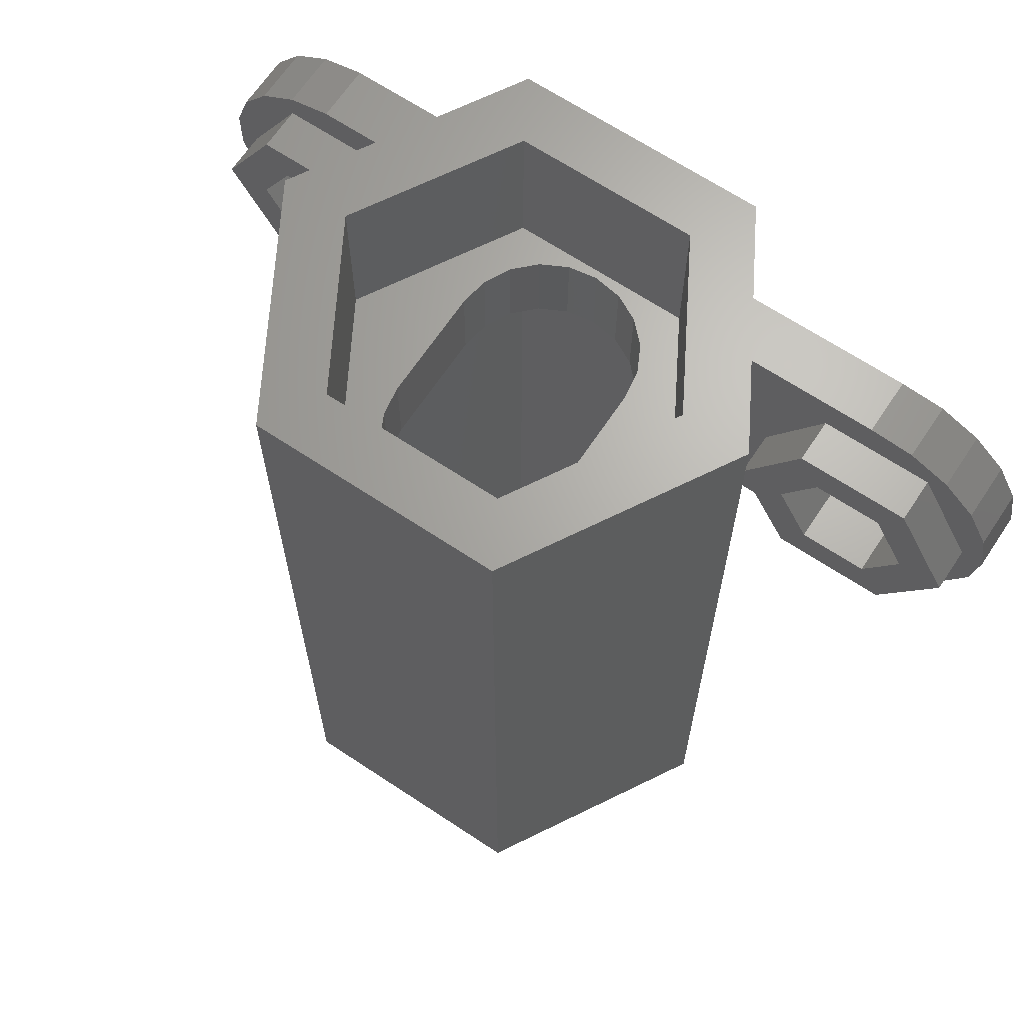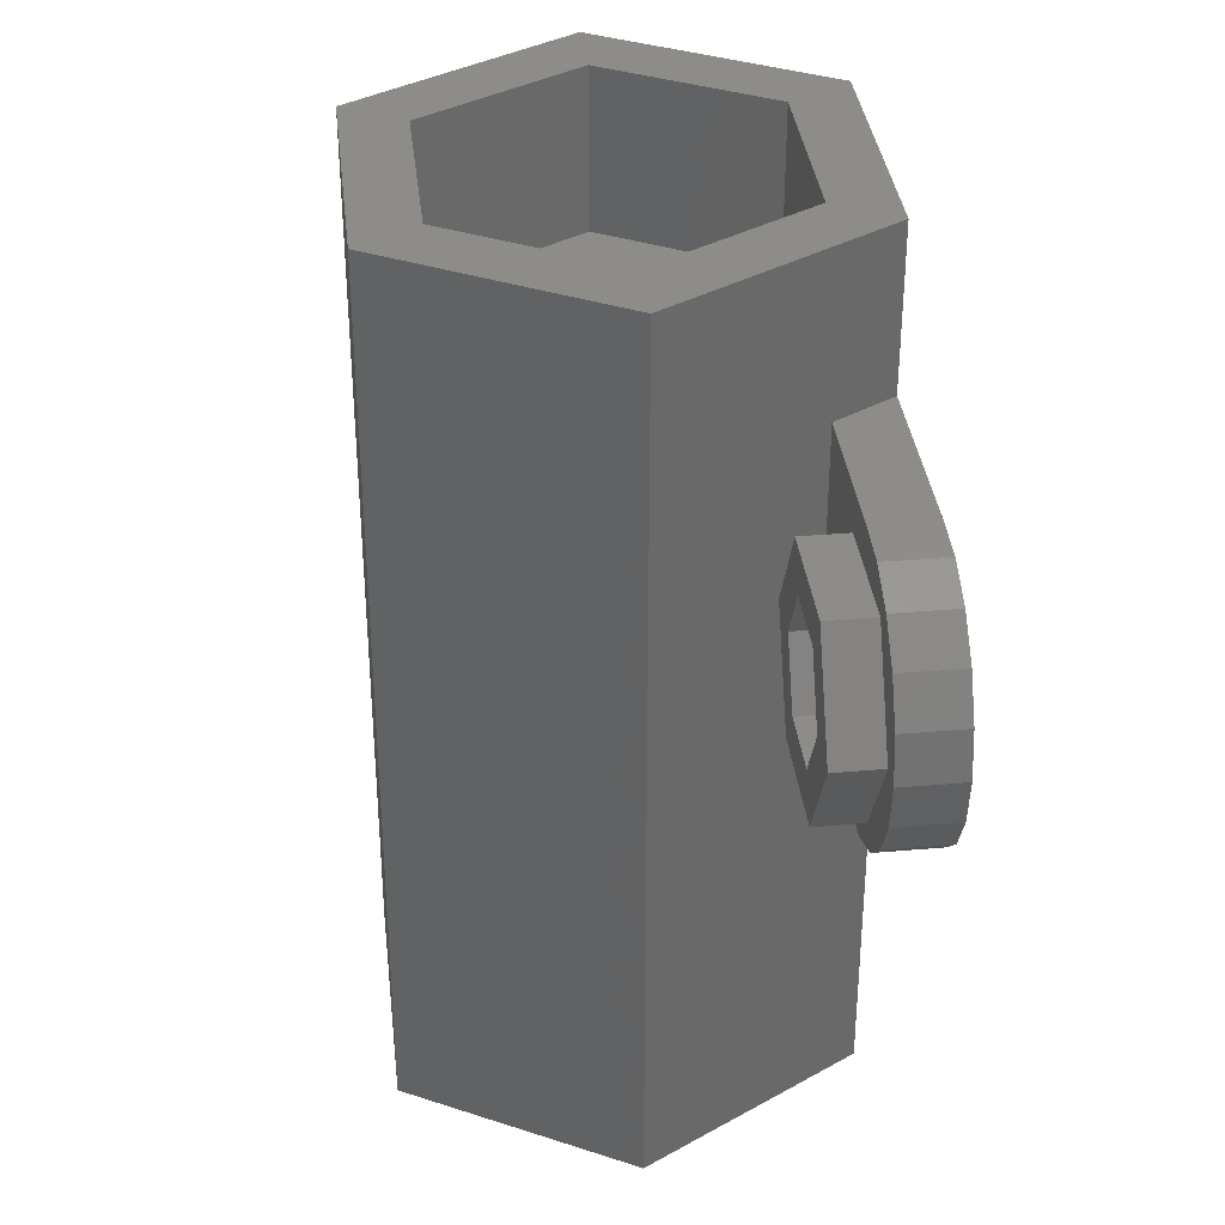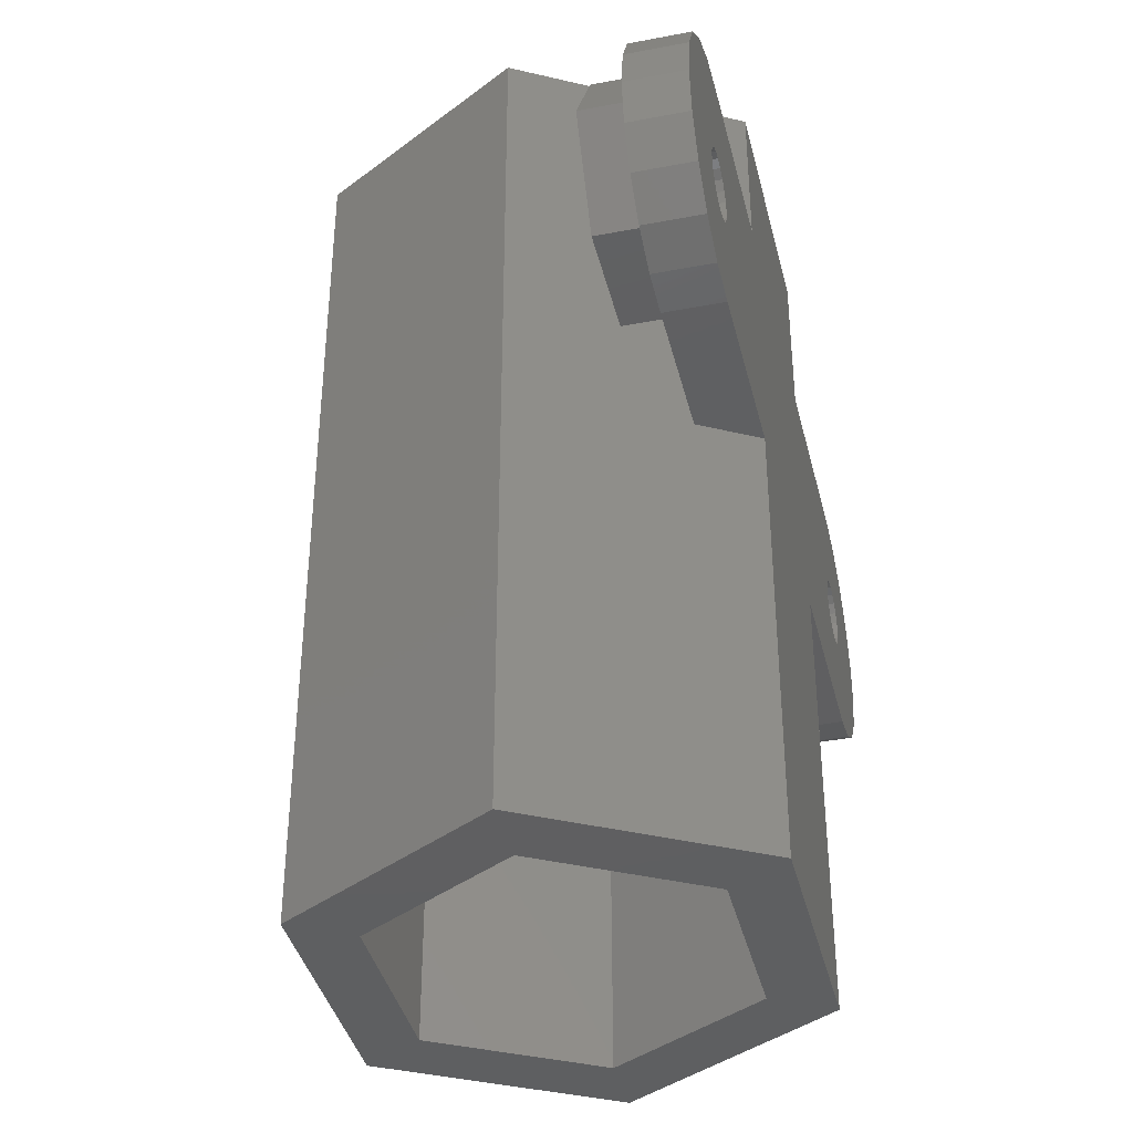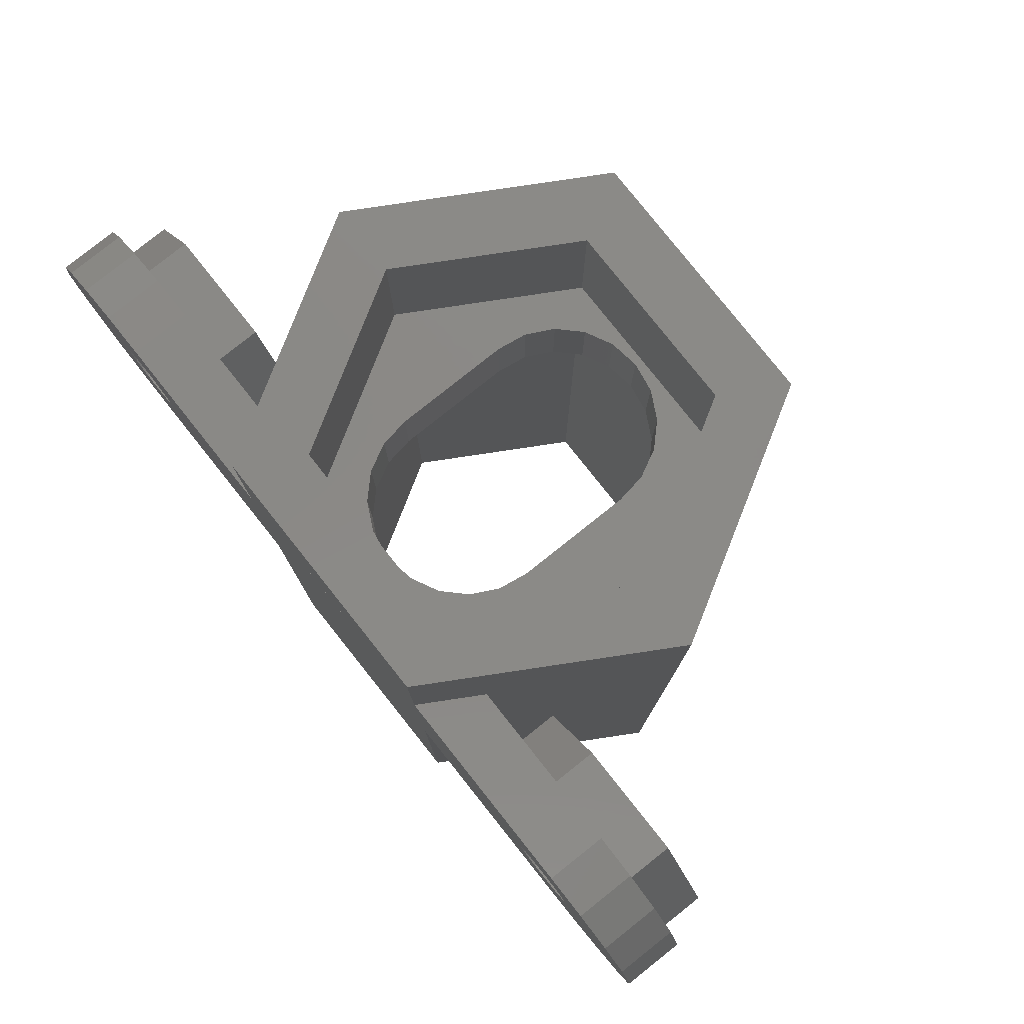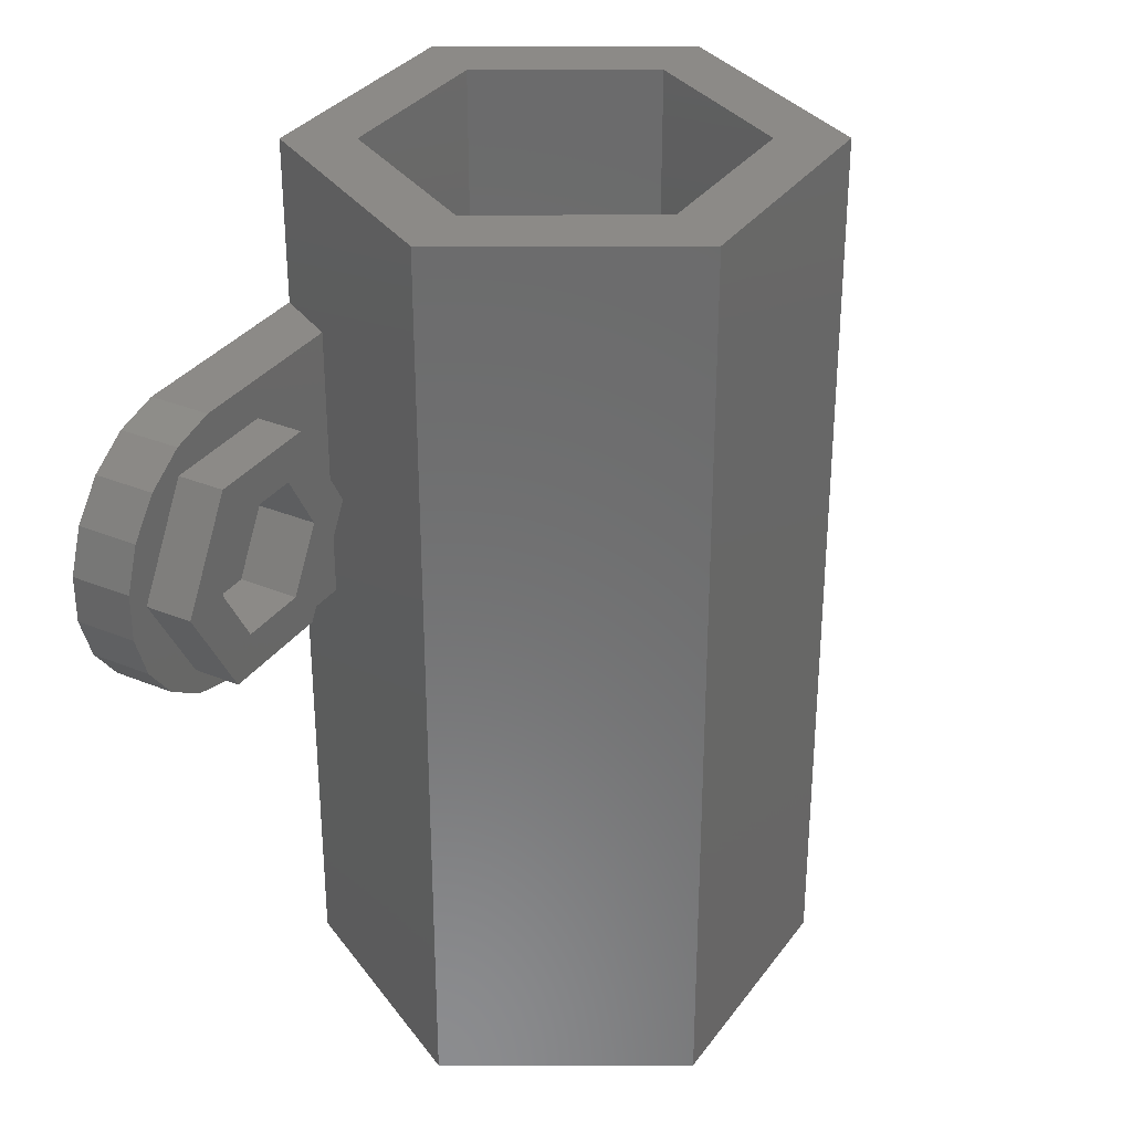
<metadata>
{"format":"stl","ext":"stl","renderer":"f3d","projection":"perspective","resolution":1024,"background":"white","views":[{"elev":66.4,"azim":33.7,"up":"+Y"},{"elev":35.3,"azim":83.5,"up":"+Y"},{"elev":-39.1,"azim":103.5,"up":"+Y"},{"elev":79.9,"azim":-128.5,"up":"+Y"},{"elev":32.4,"azim":-60.1,"up":"+Y"}]}
</metadata>
<code>
# stl→obj: 262 verts, 532 faces
v -19.92 -0.988 0
v -19.28 -2.856 0
v -19.92 -0.988 2.6
v -19.28 -2.856 2.6
v -19.92 0.988 0
v -19.28 2.856 0
v -18.06 4.414 0
v -16.41 5.495 0
v -14.49 5.98 0
v -12.79 0.882 0
v 13.51 5.98 0
v -13.54 -1.427 0
v 15.47 5.816 0
v 17.28 5.023 0
v 18.73 3.685 0
v 14.46 1.427 0
v 19.68 1.948 0
v 15.43 0.464 0
v 15.5 0 0
v 15.21 -0.882 0
v 20 0 0
v 19.68 -1.948 0
v 18.73 -3.685 0
v 17.28 -5.023 0
v 15.47 -5.816 0
v 13.51 -5.98 0
v -14.49 -5.98 0
v -16.41 -5.495 0
v -18.06 -4.414 0
v 12.79 -0.882 0
v 12.57 -0.464 0
v -15.5 0 0
v -15.43 -0.464 0
v -15.21 -0.882 0
v -14.88 -1.214 0
v -14.46 -1.427 0
v -12.79 -0.882 0
v -13.12 -1.214 0
v -14 -1.5 0
v -12.57 -0.464 0
v -12.5 0 0
v -12.57 0.464 0
v -13.12 1.214 0
v -15.43 0.464 0
v -15.21 0.882 0
v -13.54 1.427 0
v -14 1.5 0
v -14.46 1.427 0
v -14.88 1.214 0
v 14.88 1.214 0
v 12.5 0 0
v 15.43 -0.464 0
v 13.12 -1.214 0
v 13.54 -1.427 0
v 14 -1.5 0
v 14.88 -1.214 0
v 14.46 -1.427 0
v 15.21 0.882 0
v 14 1.5 0
v 13.12 1.214 0
v 13.54 1.427 0
v 12.79 0.882 0
v 12.57 0.464 0
v -19.92 0.988 2.6
v -16.41 -5.495 2.6
v -18.06 -4.414 2.6
v -16.5 -4.33 2.6
v -11.5 4.33 2.6
v -9 0 2.6
v -7.001 5.98 2.6
v -11.5 -4.33 2.6
v -7.001 -5.98 2.6
v -18.06 4.414 2.6
v -16.41 5.495 2.6
v -19.28 2.856 2.6
v -14.49 -5.98 2.6
v -16.5 4.33 2.6
v -14.49 5.98 2.6
v -19 0 2.6
v 5.5 -5.98 0.0002794
v -5.5 -5.98 0.0002794
v 13.51 -5.98 2.6
v 7.001 -5.98 2.6
v 15.47 -5.816 2.6
v 17.28 -5.023 2.6
v 18.73 -3.685 2.6
v 19.68 -1.948 2.6
v 20 0 2.6
v 19.68 1.948 2.6
v 18.73 3.685 2.6
v 17.28 5.023 2.6
v 15.47 5.816 2.6
v 13.51 5.98 2.6
v -5.5 5.98 0.0002794
v 7.001 5.98 2.6
v 5.5 5.98 0.0002794
v -15.5 0 2
v -15.43 -0.464 2
v -15.43 0.464 2
v -15.21 0.882 2
v -14.88 1.214 2
v -14.46 1.427 2
v -14 1.5 2
v -13.54 1.427 2
v -13.12 1.214 2
v -12.79 0.882 2
v -12.57 0.464 2
v -12.5 0 2
v -12.57 -0.464 2
v -12.79 -0.882 2
v -13.12 -1.214 2
v -13.54 -1.427 2
v -14 -1.5 2
v -14.46 -1.427 2
v -14.88 -1.214 2
v -15.21 -0.882 2
v 12.5 0 2
v 12.57 -0.464 2
v 12.57 0.464 2
v 12.79 0.882 2
v 13.12 1.214 2
v 13.54 1.427 2
v 14 1.5 2
v 14.46 1.427 2
v 14.88 1.214 2
v 15.21 0.882 2
v 15.43 0.464 2
v 15.5 0 2
v 15.43 -0.464 2
v 15.21 -0.882 2
v 14.88 -1.214 2
v 14.46 -1.427 2
v 14 -1.5 2
v 13.54 -1.427 2
v 13.12 -1.214 2
v 12.79 -0.882 2
v -11 -26 9.526
v -11 13 9.526
v -5.5 -26 0.0002794
v -5.5 13 0.0002794
v -19 0 4.6
v -16.5 -4.33 4.6
v -11.5 -4.33 4.6
v -9 0 4.6
v -11.5 4.33 4.6
v -16.5 4.33 4.6
v 5.5 -26 0.0002794
v 11 -26 9.526
v 11 13 9.526
v 5.5 13 0.0002794
v 11.5 -4.33 2.6
v 19 0 2.6
v 16.5 -4.33 2.6
v 11.5 4.33 2.6
v 16.5 4.33 2.6
v 9 0 2.6
v -15.5 -2.598 2
v -12.5 -2.598 2
v -11 0 2
v -12.5 2.598 2
v -17 0 2
v -15.5 2.598 2
v 12.5 -2.598 2
v 15.5 -2.598 2
v 17 0 2
v 15.5 2.598 2
v 11 0 2
v 12.5 2.598 2
v -8 -26 9.526
v 8 -26 9.526
v 4 -26 2.598
v -4 -26 2.598
v -5.5 -26 19.05
v 4 -26 16.45
v 5.5 -26 19.05
v -4 -26 16.45
v -4 13 2.598
v -8 13 9.526
v 4 13 16.45
v -5.5 13 19.05
v 5.5 13 19.05
v 8 13 9.526
v 4 13 2.598
v -4 13 16.45
v -17 0 4.6
v -15.5 2.598 4.6
v -15.5 -2.598 4.6
v -12.5 2.598 4.6
v -11 0 4.6
v -12.5 -2.598 4.6
v 9 0 4.6
v 11.5 -4.33 4.6
v 16.5 -4.33 4.6
v 19 0 4.6
v 16.5 4.33 4.6
v 11.5 4.33 4.6
v 15.5 -2.598 4.6
v 12.5 -2.598 4.6
v 11 0 4.6
v 12.5 2.598 4.6
v 15.5 2.598 4.6
v 17 0 4.6
v -8 2 9.526
v -4.001 -5.98 2.6
v -4 -5.98 2.598
v -4.001 2 2.6
v 4 -5.98 2.598
v 4.001 -5.98 2.6
v 8 2 9.526
v 4.001 2 2.6
v 4 2 16.45
v -4 2 16.45
v -8 6 9.526
v -4 6 2.598
v -4 6 16.45
v 4 6 16.45
v 8 6 9.526
v 4 6 2.598
v -4.1 2 7.026
v -4.1 2 12.03
v -3.899 2 13.29
v 0 2 16.13
v 1.267 2 15.93
v -3.317 2 14.44
v -2.41 2 15.34
v -1.267 2 15.93
v 3.317 2 14.44
v 3.899 2 13.29
v 4.1 2 12.03
v 4.1 2 7.026
v 2.41 2 15.34
v 3.899 2 5.759
v 3.317 2 4.616
v 2.41 2 3.709
v 1.267 2 3.127
v 0 2 2.926
v -1.267 2 3.127
v -2.41 2 3.709
v -3.317 2 4.616
v -3.899 2 5.759
v -3.899 6 5.759
v -4.1 6 7.026
v 0 6 16.13
v 4.1 6 12.03
v 3.317 6 4.616
v -4.1 6 12.03
v -3.317 6 4.616
v -1.267 6 3.127
v -2.41 6 3.709
v 4.1 6 7.026
v 0 6 2.926
v 3.899 6 5.759
v 1.267 6 3.127
v 2.41 6 3.709
v 3.899 6 13.29
v 2.41 6 15.34
v 3.317 6 14.44
v -1.267 6 15.93
v 1.267 6 15.93
v -2.41 6 15.34
v -3.317 6 14.44
v -3.899 6 13.29
f 1 2 3
f 3 2 4
f 1 5 2
f 2 5 6
f 2 6 7
f 2 7 8
f 2 8 9
f 10 9 11
f 12 13 14
f 2 14 15
f 16 15 17
f 18 17 19
f 20 21 22
f 2 22 23
f 2 23 24
f 2 24 25
f 2 25 26
f 2 26 27
f 2 27 28
f 2 28 29
f 30 2 31
f 2 32 33
f 2 33 34
f 2 34 35
f 2 35 36
f 37 11 38
f 38 13 12
f 38 11 13
f 2 12 14
f 12 2 39
f 40 11 37
f 41 11 40
f 42 11 41
f 10 11 42
f 43 9 10
f 44 9 45
f 46 9 43
f 47 9 46
f 48 9 47
f 49 9 48
f 45 9 49
f 2 9 44
f 2 44 32
f 16 17 50
f 19 17 21
f 2 51 31
f 19 21 52
f 2 30 53
f 2 53 54
f 2 54 55
f 2 55 22
f 56 22 57
f 20 22 56
f 52 21 20
f 57 22 55
f 58 17 18
f 50 17 58
f 59 15 16
f 60 2 61
f 2 15 59
f 2 59 61
f 62 2 60
f 63 2 62
f 2 63 51
f 39 2 36
f 1 3 5
f 5 3 64
f 64 3 4
f 65 64 66
f 66 64 4
f 67 64 65
f 68 69 70
f 69 71 72
f 73 64 74
f 75 64 73
f 76 67 65
f 77 68 78
f 74 77 78
f 74 64 77
f 78 68 70
f 70 69 72
f 72 71 76
f 67 79 64
f 71 67 76
f 79 77 64
f 2 29 4
f 4 29 66
f 66 29 28
f 65 66 28
f 65 28 27
f 76 65 27
f 80 27 26
f 81 72 76
f 82 83 26
f 81 27 80
f 76 27 81
f 83 80 26
f 82 26 25
f 84 82 25
f 84 25 24
f 85 84 24
f 85 24 23
f 86 85 23
f 86 23 22
f 87 86 22
f 87 22 21
f 88 87 21
f 21 17 89
f 88 21 89
f 17 15 90
f 89 17 90
f 14 91 15
f 15 91 90
f 13 92 14
f 14 92 91
f 11 93 13
f 13 93 92
f 9 78 94
f 9 94 11
f 95 11 96
f 94 96 11
f 11 95 93
f 94 78 70
f 8 74 9
f 9 74 78
f 7 73 8
f 8 73 74
f 6 75 7
f 7 75 73
f 5 64 6
f 6 64 75
f 33 32 97
f 98 33 97
f 97 32 44
f 99 97 44
f 99 44 45
f 100 99 45
f 100 45 49
f 101 100 49
f 101 49 48
f 102 101 48
f 102 48 47
f 103 102 47
f 103 47 46
f 104 103 46
f 104 46 43
f 105 104 43
f 43 10 105
f 105 10 106
f 10 42 106
f 106 42 107
f 42 41 107
f 107 41 108
f 40 109 41
f 41 109 108
f 37 110 40
f 40 110 109
f 38 111 37
f 37 111 110
f 12 112 38
f 38 112 111
f 39 113 12
f 12 113 112
f 36 114 39
f 39 114 113
f 35 115 36
f 36 115 114
f 35 34 116
f 115 35 116
f 34 33 98
f 116 34 98
f 31 51 117
f 118 31 117
f 117 51 63
f 119 117 63
f 119 63 62
f 120 119 62
f 120 62 60
f 121 120 60
f 121 60 61
f 122 121 61
f 122 61 59
f 123 122 59
f 123 59 16
f 124 123 16
f 124 16 50
f 125 124 50
f 50 58 125
f 125 58 126
f 58 18 126
f 126 18 127
f 18 19 127
f 127 19 128
f 52 129 19
f 19 129 128
f 20 130 52
f 52 130 129
f 56 131 20
f 20 131 130
f 57 132 56
f 56 132 131
f 55 133 57
f 57 133 132
f 54 134 55
f 55 134 133
f 53 135 54
f 54 135 134
f 53 30 136
f 135 53 136
f 30 31 118
f 136 30 118
f 137 138 139
f 94 138 140
f 70 138 94
f 72 138 70
f 139 138 72
f 81 139 72
f 79 67 141
f 141 67 142
f 142 67 71
f 143 142 71
f 143 71 69
f 144 143 69
f 69 68 145
f 144 69 145
f 77 146 68
f 68 146 145
f 79 141 77
f 77 141 146
f 139 81 147
f 147 81 80
f 148 147 80
f 95 148 83
f 83 148 80
f 149 148 95
f 150 95 96
f 149 95 150
f 151 83 82
f 152 153 85
f 154 155 95
f 155 89 90
f 155 88 89
f 92 95 91
f 93 95 92
f 156 83 151
f 95 83 156
f 152 86 87
f 155 152 88
f 91 155 90
f 91 95 155
f 88 152 87
f 152 85 86
f 85 153 84
f 153 82 84
f 153 151 82
f 156 154 95
f 94 140 96
f 96 140 150
f 157 158 159
f 104 105 160
f 111 157 159
f 161 97 162
f 161 157 97
f 103 104 160
f 162 97 99
f 112 113 157
f 162 99 100
f 162 101 160
f 162 100 101
f 101 102 160
f 160 105 159
f 105 106 159
f 106 107 159
f 107 108 159
f 108 109 159
f 109 110 159
f 110 111 159
f 112 157 111
f 113 114 157
f 116 157 115
f 98 157 116
f 97 157 98
f 102 103 160
f 114 115 157
f 163 164 165
f 124 125 166
f 131 163 165
f 167 117 168
f 167 163 117
f 123 124 166
f 168 117 119
f 132 133 163
f 168 119 120
f 168 121 166
f 168 120 121
f 121 122 166
f 166 125 165
f 125 126 165
f 126 127 165
f 127 128 165
f 128 129 165
f 129 130 165
f 130 131 165
f 132 163 131
f 133 134 163
f 136 163 135
f 118 163 136
f 117 163 118
f 122 123 166
f 134 135 163
f 169 137 139
f 170 171 147
f 147 172 139
f 173 137 169
f 174 170 148
f 175 174 148
f 175 173 174
f 148 170 147
f 147 171 172
f 176 174 173
f 172 169 139
f 169 176 173
f 177 140 178
f 179 180 181
f 182 181 149
f 183 149 150
f 138 180 178
f 138 178 140
f 183 140 177
f 182 149 183
f 140 183 150
f 179 181 182
f 184 180 179
f 178 180 184
f 137 173 138
f 138 173 180
f 185 141 142
f 185 186 146
f 143 187 142
f 188 189 144
f 146 141 185
f 187 185 142
f 145 188 144
f 145 146 188
f 144 189 143
f 189 190 143
f 190 187 143
f 186 188 146
f 181 175 148
f 149 181 148
f 156 151 191
f 191 151 192
f 192 151 153
f 193 192 153
f 193 153 152
f 194 193 152
f 152 155 195
f 194 152 195
f 154 196 155
f 155 196 195
f 156 191 154
f 154 191 196
f 190 158 187
f 187 158 157
f 185 187 157
f 161 185 157
f 162 186 185
f 161 162 185
f 160 188 186
f 162 160 186
f 189 188 159
f 159 188 160
f 189 159 190
f 190 159 158
f 197 164 198
f 198 164 163
f 199 198 163
f 167 199 163
f 168 200 199
f 167 168 199
f 166 201 200
f 168 166 200
f 202 201 165
f 165 201 166
f 202 165 197
f 197 165 164
f 180 173 175
f 181 180 175
f 203 169 172
f 204 203 172
f 205 204 172
f 204 206 203
f 205 172 171
f 207 205 171
f 171 170 207
f 208 170 209
f 207 170 208
f 208 209 210
f 174 211 170
f 170 211 209
f 176 212 174
f 174 212 211
f 176 169 203
f 212 176 203
f 178 213 214
f 177 178 214
f 215 213 178
f 184 215 178
f 215 184 216
f 216 184 179
f 216 179 217
f 217 179 182
f 218 217 183
f 183 217 182
f 177 214 218
f 183 177 218
f 199 191 192
f 199 200 196
f 193 198 192
f 201 202 194
f 196 191 199
f 198 199 192
f 195 201 194
f 195 196 201
f 194 202 193
f 202 197 193
f 197 198 193
f 200 201 196
f 219 203 206
f 220 221 212
f 222 223 211
f 220 203 219
f 224 225 212
f 212 203 220
f 225 226 212
f 224 212 221
f 227 228 209
f 229 230 209
f 222 212 226
f 211 212 222
f 228 229 209
f 211 223 231
f 211 227 209
f 211 231 227
f 209 230 210
f 230 232 210
f 232 233 210
f 210 234 235
f 210 236 206
f 210 235 236
f 237 238 206
f 238 239 206
f 239 240 206
f 236 237 206
f 240 219 206
f 233 234 210
f 210 206 204
f 208 210 204
f 208 204 205
f 207 208 205
f 241 214 242
f 243 215 216
f 244 216 217
f 245 217 218
f 213 215 246
f 213 246 242
f 213 242 214
f 214 241 247
f 248 214 249
f 244 217 250
f 214 248 251
f 214 251 218
f 250 217 252
f 252 217 245
f 253 254 218
f 254 245 218
f 253 218 251
f 255 216 244
f 256 216 257
f 257 216 255
f 258 215 243
f 256 259 216
f 259 243 216
f 260 215 258
f 261 215 260
f 262 215 261
f 246 215 262
f 249 214 247
f 242 219 240
f 241 242 240
f 220 219 242
f 246 220 242
f 241 240 239
f 247 241 239
f 247 239 238
f 249 247 238
f 249 238 237
f 248 249 237
f 248 237 236
f 251 248 236
f 251 236 235
f 253 251 235
f 253 235 234
f 254 253 234
f 234 233 254
f 254 233 245
f 233 232 245
f 245 232 252
f 232 230 252
f 252 230 250
f 230 229 250
f 250 229 244
f 228 255 229
f 229 255 244
f 227 257 228
f 228 257 255
f 231 256 227
f 227 256 257
f 223 259 231
f 231 259 256
f 222 243 223
f 223 243 259
f 226 258 222
f 222 258 243
f 225 260 226
f 226 260 258
f 225 224 261
f 260 225 261
f 224 221 262
f 261 224 262
f 221 220 246
f 262 221 246

</code>
